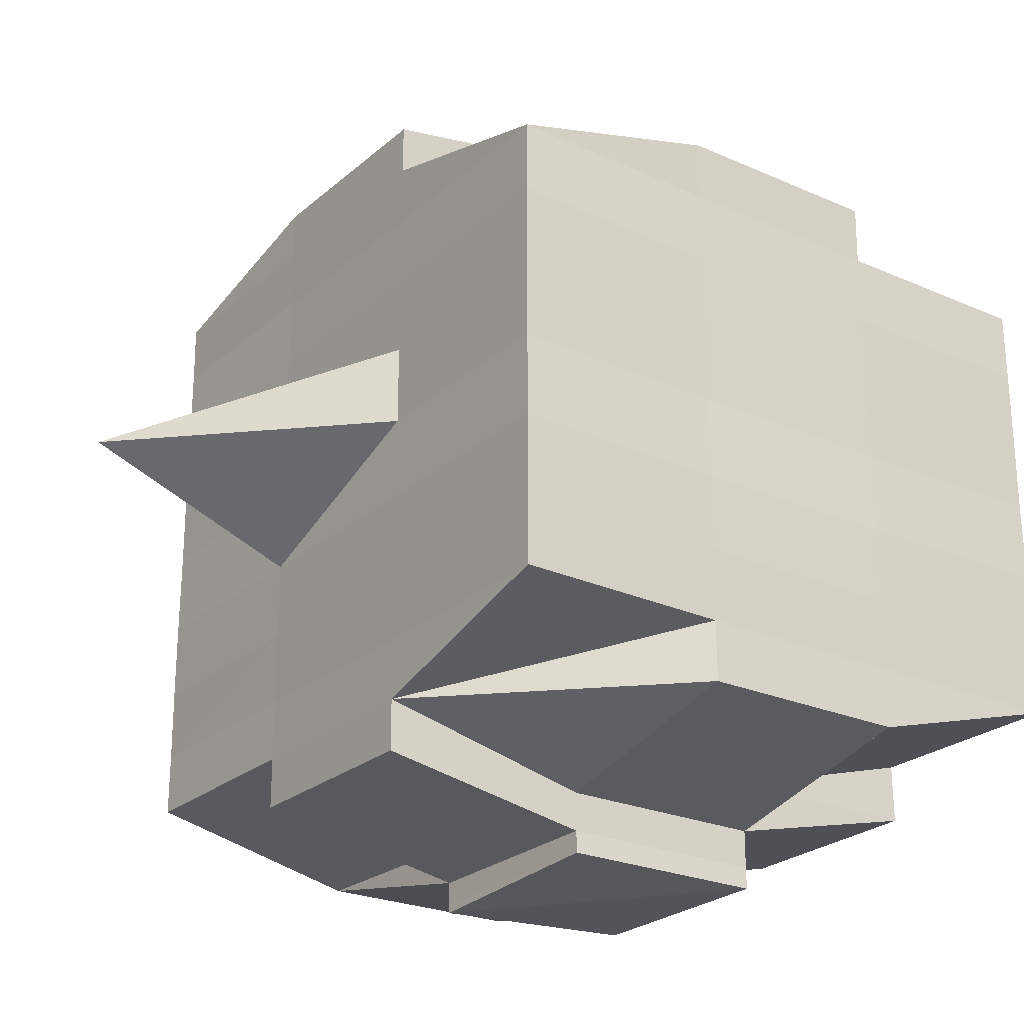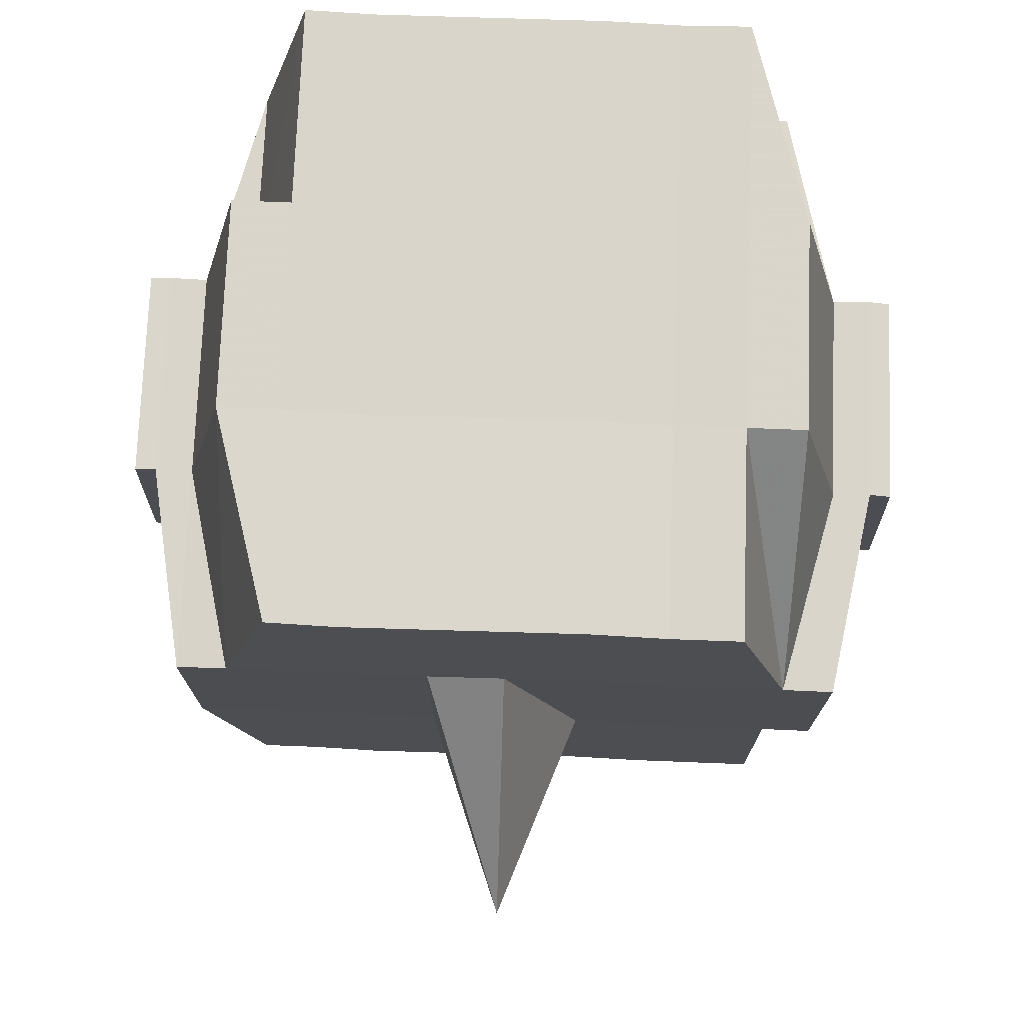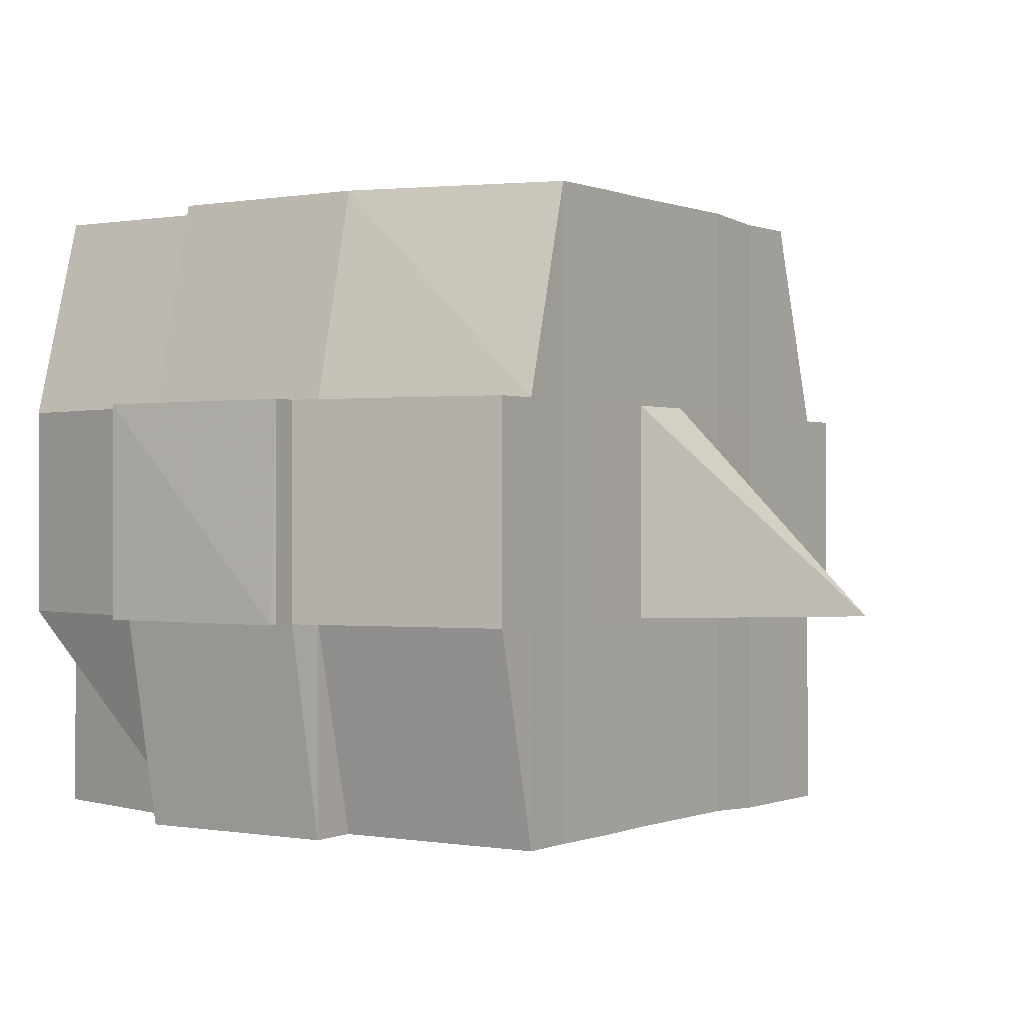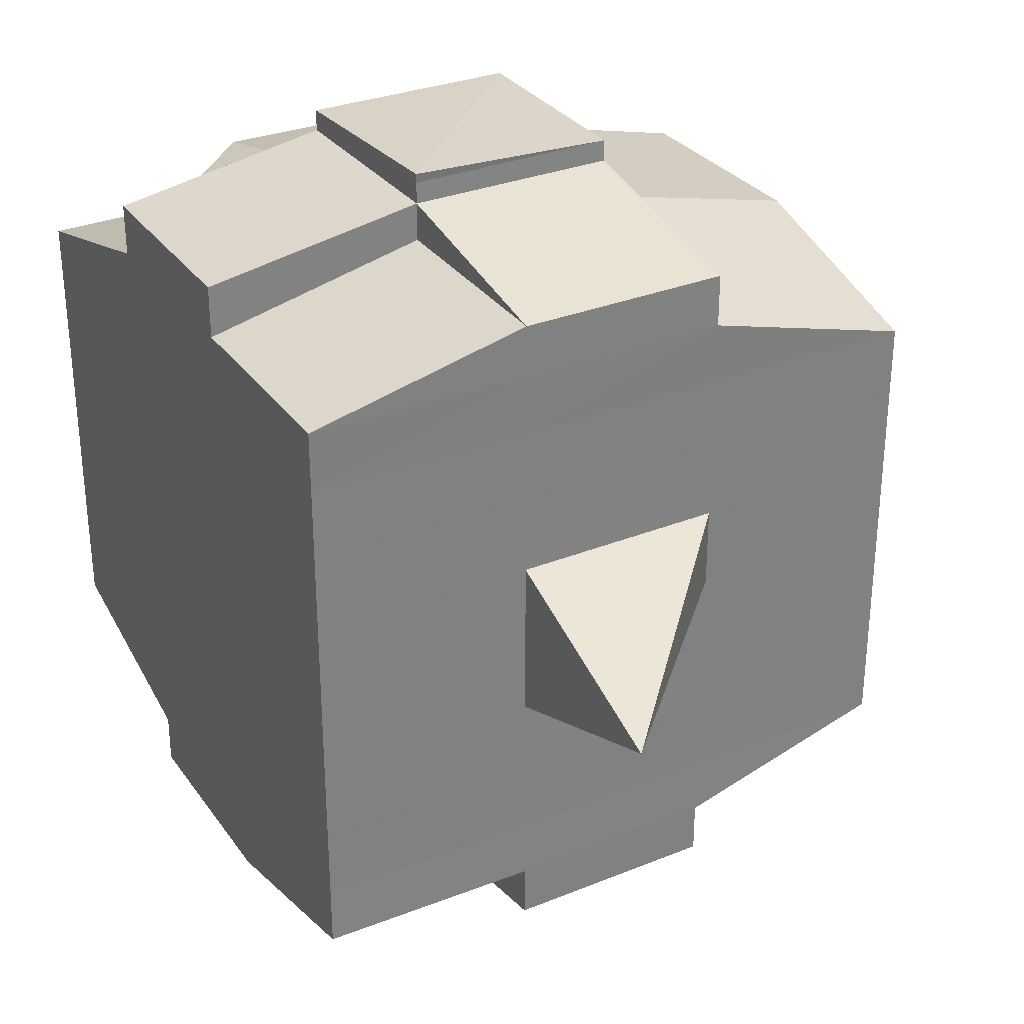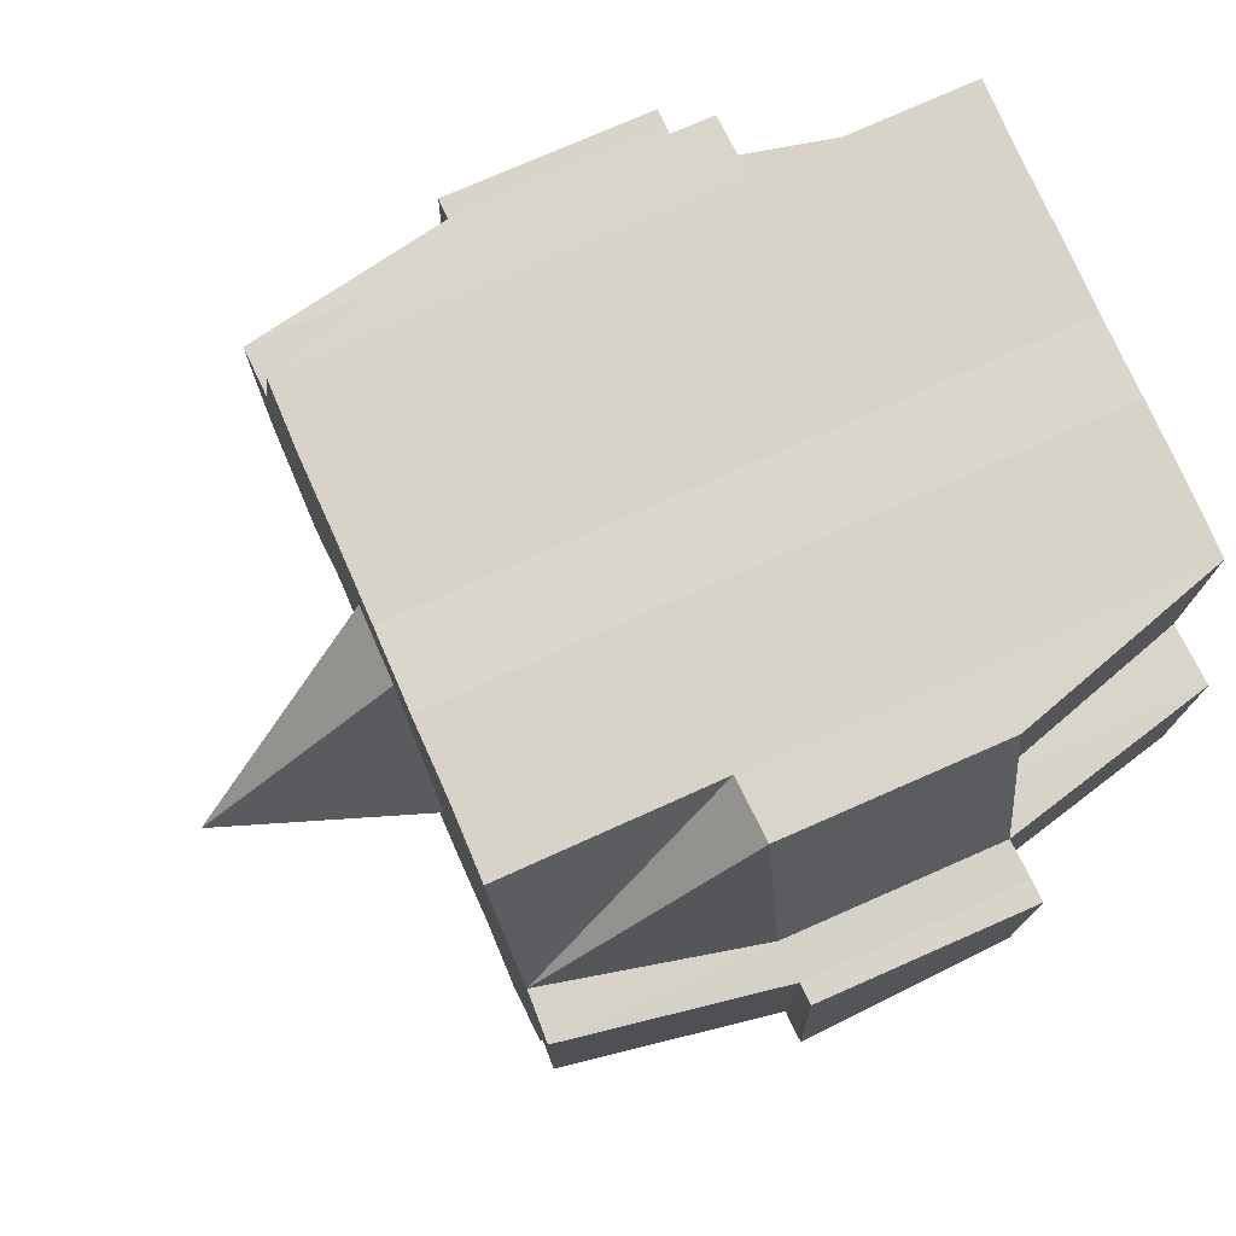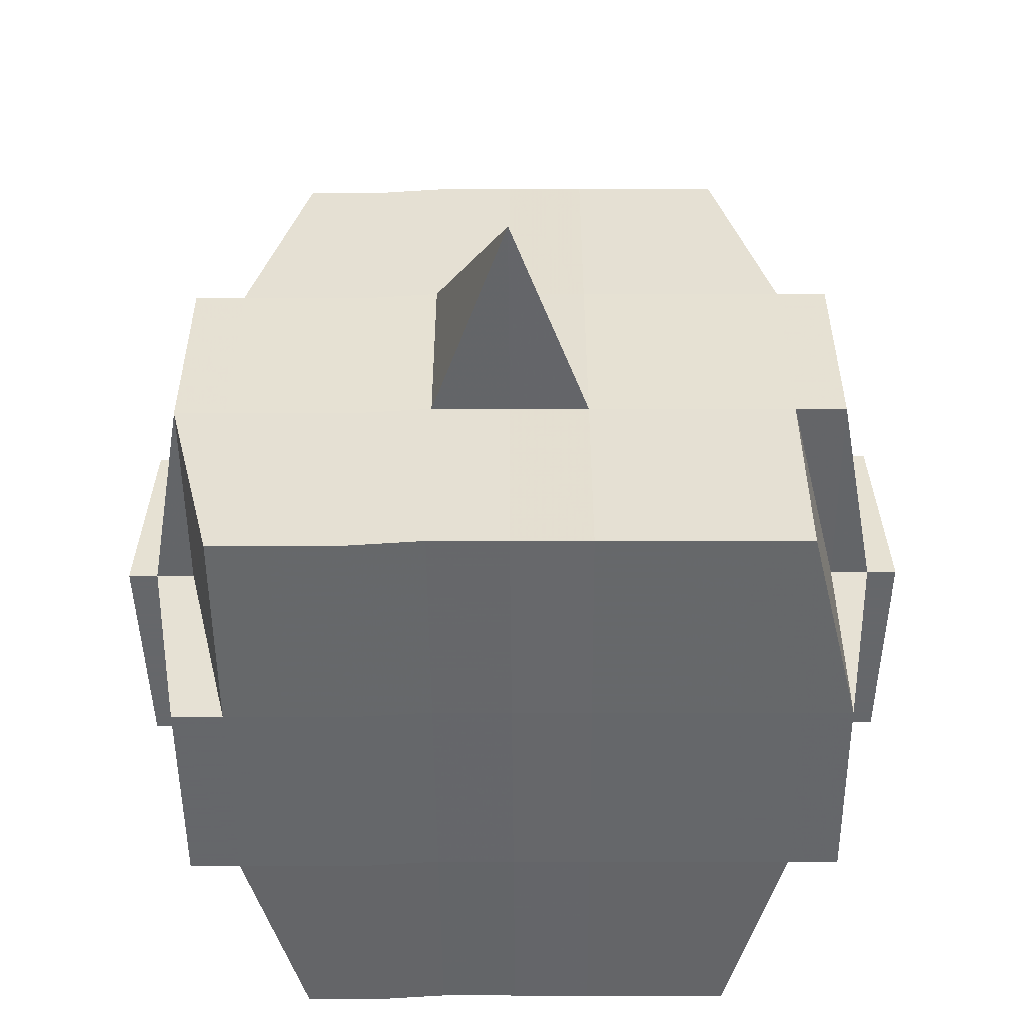
<metadata>
{"format":"obj","ext":"obj","renderer":"f3d","projection":"perspective","resolution":1024,"background":"white","views":[{"elev":-24.5,"azim":144.0,"up":"+Z"},{"elev":73.7,"azim":92.2,"up":"+Y"},{"elev":-0.5,"azim":33.8,"up":"+Y"},{"elev":30.8,"azim":60.4,"up":"+Z"},{"elev":75.9,"azim":156.0,"up":"+Y"},{"elev":-51.8,"azim":90.5,"up":"+Y"}]}
</metadata>
<code>
o 5111
v 2159 1903 13.53
v 2159 1903 13.53
v 2159 1903 13.53
v 2159 1903 13.53
v 2159 1903 13.53
v 2159 1903 13.53
v 2159 1903 13.53
v 2159 1903 13.53
v 2159 1903 13.53
v 2159 1903 13.53
v 2159 1903 13.53
v 2159 1903 13.53
v 2159 1903 13.53
v 2159 1903 13.53
v 2159 1903 13.53
v 2159 1903 13.53
v 2159 1903 13.53
v 2159 1903 13.53
v 2159 1903 13.53
v 2159 1903 13.53
v 2159 1903 13.53
v 2159 1903 13.53
v 2159 1903 13.53
v 2159 1903 13.53
v 2159 1903 13.53
v 2159 1903 13.53
v 2159 1903 13.53
v 2159 1903 13.53
v 2159 1903 13.53
v 2159 1903 13.53
v 2159 1903 13.54
v 2159 1903 13.54
v 2159 1903 13.54
v 2159 1903 13.54
v 2159 1903 13.53
v 2159 1903 13.54
v 2159 1903 13.54
v 2159 1903 13.54
v 2159 1903 13.54
v 2159 1903 13.54
v 2159 1903 13.53
v 2159 1903 13.54
v 2159 1903 13.54
v 2159 1903 13.54
v 2159 1903 13.54
v 2159 1903 13.54
v 2159 1903 13.55
v 2159 1903 13.54
v 2159 1903 13.55
v 2159 1903 13.55
v 2159 1903 13.55
v 2159 1903 13.55
v 2159 1903 13.55
v 2159 1903 13.54
v 2159 1903 13.54
v 2159 1903 13.54
v 2159 1903 13.55
v 2159 1903 13.55
v 2159 1903 13.54
v 2159 1903 13.55
v 2159 1903 13.55
v 2159 1903 13.55
v 2159 1903 13.55
v 2159 1903 13.55
v 2159 1903 13.55
v 2159 1903 13.55
v 2159 1903 13.56
v 2159 1903 13.55
v 2159 1903 13.56
v 2159 1903 13.56
v 2159 1903 13.55
v 2159 1903 13.55
v 2159 1903 13.56
v 2159 1903 13.55
v 2159 1903 13.56
v 2159 1903 13.56
v 2159 1903 13.55
v 2159 1903 13.56
v 2159 1903 13.56
v 2159 1903 13.56
v 2159 1903 13.56
v 2159 1903 13.56
v 2159 1903 13.56
v 2159 1903 13.56
v 2159 1903 13.56
v 2159 1903 13.56
v 2159 1903 13.57
v 2159 1903 13.56
v 2159 1903 13.56
v 2159 1903 13.56
v 2159 1903 13.56
v 2159 1903 13.57
v 2159 1903 13.57
v 2159 1903 13.57
v 2159 1903 13.57
v 2159 1903 13.57
v 2159 1903 13.57
v 2159 1903 13.57
v 2159 1903 13.57
v 2159 1903 13.57
v 2159 1903 13.57
v 2159 1903 13.57
v 2159 1903 13.56
v 2159 1903 13.56
v 2159 1903 13.57
v 2159 1903 13.57
v 2159 1903 13.56
v 2159 1903 13.56
v 2159 1903 13.56
v 2159 1903 13.57
v 2159 1903 13.56
v 2159 1903 13.57
v 2159 1903 13.57
v 2159 1903 13.57
v 2159 1903 13.57
v 2159 1903 13.56
v 2159 1903 13.56
v 2159 1903 13.56
v 2159 1903 13.56
v 2159 1903 13.56
v 2159 1903 13.56
v 2159 1903 13.56
v 2159 1903 13.56
v 2159 1903 13.56
v 2159 1903 13.56
v 2159 1903 13.56
v 2159 1903 13.55
v 2159 1903 13.56
v 2159 1903 13.56
v 2159 1903 13.55
v 2159 1903 13.55
v 2159 1903 13.55
v 2159 1903 13.55
v 2159 1903 13.56
v 2159 1903 13.55
v 2159 1903 13.55
v 2159 1903 13.55
v 2159 1903 13.55
v 2159 1903 13.55
v 2159 1903 13.55
v 2159 1903 13.55
v 2159 1903 13.54
v 2159 1903 13.55
v 2159 1903 13.55
v 2159 1903 13.55
v 2159 1903 13.54
v 2159 1903 13.54
v 2159 1903 13.54
v 2159 1903 13.54
v 2159 1903 13.54
v 2159 1903 13.54
v 2159 1903 13.54
v 2159 1903 13.54
v 2159 1903 13.53
v 2159 1903 13.53
v 2159 1903 13.53
v 2159 1903 13.53
v 2159 1903 13.53
v 2159 1903 13.53
v 2159 1903 13.53
v 2159 1903 13.54
v 2159 1903 13.54
v 2159 1903 13.54
v 2159 1903 13.54
v 2159 1903 13.54
v 2159 1903 13.54
v 2159 1903 13.54
v 2159 1903 13.54
v 2159 1903 13.54
v 2159 1903 13.53
v 2159 1903 13.53
v 2159 1903 13.53
v 2159 1903 13.53
v 2159 1903 13.53
v 2159 1903 13.53
v 2159 1903 13.53
v 2159 1903 13.53
v 2159 1903 13.53
v 2159 1903 13.53
v 2159 1903 13.53
v 2159 1903 13.53
v 2159 1903 13.53
v 2159 1903 13.53
v 2159 1903 13.53
v 2159 1903 13.53
v 2159 1903 13.53
v 2159 1903 13.53
v 2159 1903 13.53
v 2159 1903 13.53
v 2159 1903 13.53
v 2159 1903 13.53
v 2159 1903 13.53
v 2159 1903 13.53
v 2159 1903 13.53
v 2159 1903 13.53
v 2159 1903 13.53
v 2159 1903 13.53
v 2159 1903 13.53
v 2159 1903 13.53
v 2159 1903 13.53
v 2159 1903 13.53
v 2159 1903 13.54
v 2159 1903 13.54
v 2159 1903 13.54
v 2159 1903 13.53
v 2159 1903 13.54
v 2159 1903 13.54
v 2159 1903 13.54
v 2159 1903 13.54
v 2159 1903 13.54
v 2159 1903 13.54
v 2159 1903 13.54
v 2159 1903 13.54
v 2159 1903 13.54
v 2159 1903 13.55
v 2159 1903 13.54
v 2159 1903 13.54
v 2159 1903 13.54
v 2159 1903 13.55
v 2159 1903 13.55
v 2159 1903 13.55
v 2159 1903 13.55
v 2159 1903 13.54
v 2159 1903 13.55
v 2159 1903 13.55
v 2159 1903 13.55
v 2159 1903 13.55
v 2159 1903 13.55
v 2159 1903 13.55
v 2159 1903 13.56
v 2159 1903 13.55
v 2159 1903 13.55
v 2159 1903 13.55
v 2159 1903 13.56
v 2159 1903 13.56
v 2159 1903 13.56
v 2159 1903 13.56
v 2159 1903 13.55
v 2159 1903 13.56
v 2159 1903 13.56
v 2159 1903 13.56
v 2159 1903 13.56
v 2159 1903 13.56
v 2159 1903 13.56
v 2159 1903 13.56
v 2159 1903 13.56
v 2159 1903 13.56
v 2159 1903 13.56
v 2159 1903 13.56
v 2159 1903 13.56
v 2159 1903 13.56
v 2159 1903 13.56
v 2159 1903 13.56
v 2159 1903 13.56
v 2159 1903 13.55
v 2159 1903 13.56
v 2159 1903 13.57
v 2159 1903 13.57
v 2159 1903 13.57
v 2159 1903 13.57
v 2159 1903 13.57
v 2159 1903 13.56
v 2159 1903 13.56
v 2159 1903 13.56
v 2159 1903 13.56
v 2159 1903 13.56
v 2159 1903 13.56
v 2159 1903 13.56
v 2159 1903 13.56
v 2159 1903 13.56
v 2159 1903 13.55
v 2159 1903 13.55
v 2159 1903 13.55
v 2159 1903 13.55
v 2159 1903 13.55
v 2159 1903 13.55
v 2159 1903 13.54
v 2159 1903 13.55
v 2159 1903 13.55
v 2159 1903 13.56
v 2159 1903 13.55
v 2159 1903 13.55
v 2159 1903 13.55
v 2159 1903 13.55
v 2159 1903 13.54
v 2159 1903 13.55
v 2159 1903 13.55
v 2159 1903 13.54
v 2159 1903 13.54
v 2159 1903 13.54
v 2159 1903 13.54
v 2159 1903 13.54
v 2159 1903 13.54
v 2159 1903 13.54
v 2159 1903 13.54
v 2159 1903 13.54
v 2159 1903 13.53
v 2159 1903 13.53
v 2159 1903 13.53
v 2159 1903 13.53
v 2159 1903 13.53
v 2159 1903 13.53
v 2159 1903 13.53
v 2159 1903 13.53
v 2159 1903 13.53
v 2159 1903 13.53
v 2159 1903 13.53
v 2159 1903 13.53
v 2159 1903 13.54
v 2159 1903 13.54
v 2159 1903 13.53
v 2159 1903 13.54
v 2159 1903 13.55
v 2159 1903 13.55
v 2159 1903 13.54
v 2159 1903 13.55
v 2159 1903 13.55
v 2159 1903 13.56
v 2159 1903 13.56
v 2159 1903 13.56
v 2159 1903 13.56
v 2159 1903 13.56
v 2159 1903 13.56
v 2159 1903 13.57
v 2159 1903 13.57
v 2159 1903 13.57
v 2159 1903 13.57
v 2159 1903 13.57
f 1 2 3
f 2 4 5
f 1 6 7
f 8 9 10
f 11 12 10
f 13 14 8
f 15 16 12
f 17 18 16
f 19 20 15
f 20 21 22
f 23 19 24
f 17 25 26
f 25 27 18
f 28 25 29
f 30 31 25
f 31 32 33
f 34 33 25
f 25 33 35
f 33 36 35
f 36 37 35
f 33 38 36
f 32 39 38
f 40 38 33
f 35 37 41
f 36 42 37
f 38 42 36
f 42 43 44
f 38 45 42
f 46 45 38
f 39 47 45
f 48 49 46
f 49 50 51
f 51 52 45
f 47 53 52
f 45 54 42
f 45 52 54
f 42 54 55
f 54 56 43
f 52 57 54
f 57 58 56
f 54 57 59
f 52 60 57
f 61 60 52
f 53 62 60
f 60 63 57
f 63 64 58
f 57 63 65
f 60 66 63
f 62 67 66
f 68 66 60
f 67 69 70
f 66 71 63
f 63 71 72
f 66 70 71
f 73 70 66
f 71 74 64
f 70 75 71
f 75 76 74
f 71 75 77
f 75 78 76
f 70 79 75
f 80 79 70
f 79 81 75
f 80 82 83
f 84 85 78
f 86 87 82
f 88 87 89
f 90 89 91
f 92 93 85
f 94 95 93
f 96 97 92
f 98 99 95
f 97 99 100
f 101 100 102
f 103 96 104
f 105 98 106
f 107 105 108
f 109 107 81
f 106 110 111
f 112 113 110
f 114 112 115
f 116 114 117
f 117 106 118
f 117 111 119
f 120 117 121
f 81 117 122
f 122 117 123
f 81 122 124
f 122 123 125
f 124 122 125
f 125 119 126
f 125 126 127
f 128 129 124
f 124 125 130
f 130 127 131
f 130 125 132
f 133 124 130
f 134 124 133
f 135 128 133
f 133 130 136
f 136 131 137
f 136 130 138
f 139 133 136
f 77 133 139
f 140 135 139
f 139 136 141
f 141 137 142
f 141 136 143
f 144 139 141
f 72 139 144
f 145 140 144
f 144 141 146
f 146 142 147
f 146 141 148
f 149 144 146
f 65 144 149
f 150 145 149
f 149 146 151
f 151 147 152
f 151 146 153
f 154 152 155
f 156 155 157
f 158 159 157
f 160 161 159
f 162 163 156
f 164 151 163
f 165 151 164
f 165 149 151
f 59 149 165
f 166 165 164
f 55 165 166
f 167 150 165
f 168 167 166
f 166 169 170
f 41 170 171
f 41 166 172
f 37 166 41
f 35 41 173
f 173 171 174
f 173 41 175
f 176 174 177
f 176 173 178
f 179 173 180
f 181 182 173
f 178 183 184
f 185 186 176
f 187 185 188
f 189 190 183
f 189 191 190
f 192 193 189
f 14 192 194
f 175 189 194
f 194 195 9
f 196 197 195
f 198 199 197
f 200 198 189
f 201 200 189
f 201 202 200
f 200 203 198
f 202 203 200
f 204 202 205
f 203 206 191
f 207 208 202
f 202 209 203
f 153 209 202
f 208 210 209
f 209 211 203
f 203 211 212
f 211 213 206
f 209 214 211
f 148 214 209
f 210 215 214
f 214 216 211
f 216 217 213
f 211 216 218
f 214 219 216
f 143 219 214
f 215 220 219
f 219 221 216
f 221 222 217
f 216 221 223
f 219 224 221
f 138 224 219
f 220 225 224
f 224 226 221
f 226 227 222
f 221 226 228
f 224 229 226
f 225 230 229
f 132 229 224
f 229 231 226
f 231 232 227
f 226 231 233
f 229 234 231
f 235 234 229
f 234 236 231
f 236 237 232
f 231 236 238
f 235 239 240
f 241 242 239
f 243 242 244
f 245 244 246
f 247 248 236
f 248 249 250
f 251 250 236
f 236 250 252
f 250 253 252
f 252 253 254
f 252 254 255
f 250 256 253
f 118 256 250
f 249 257 256
f 257 258 259
f 115 259 256
f 258 260 261
f 256 261 262
f 256 262 263
f 259 102 264
f 265 264 266
f 265 266 267
f 268 104 265
f 269 103 265
f 270 267 271
f 270 265 73
f 253 265 270
f 254 253 270
f 254 270 272
f 272 270 68
f 272 271 273
f 255 254 272
f 255 272 274
f 274 272 61
f 274 273 275
f 276 275 277
f 278 255 274
f 238 255 278
f 279 280 255
f 281 279 278
f 278 282 283
f 284 283 285
f 233 278 284
f 284 278 286
f 287 281 284
f 228 284 288
f 289 287 288
f 288 284 290
f 290 277 291
f 288 290 292
f 292 290 40
f 292 291 293
f 294 288 292
f 223 288 294
f 295 289 294
f 294 292 296
f 296 292 34
f 296 293 297
f 298 297 299
f 300 299 301
f 302 303 301
f 304 305 303
f 306 307 300
f 308 296 307
f 309 296 308
f 198 309 308
f 309 294 296
f 218 294 309
f 310 309 311
f 312 295 309
f 313 314 315
f 316 317 314
f 318 319 320
f 321 322 323
f 324 325 326
f 326 327 328

</code>
